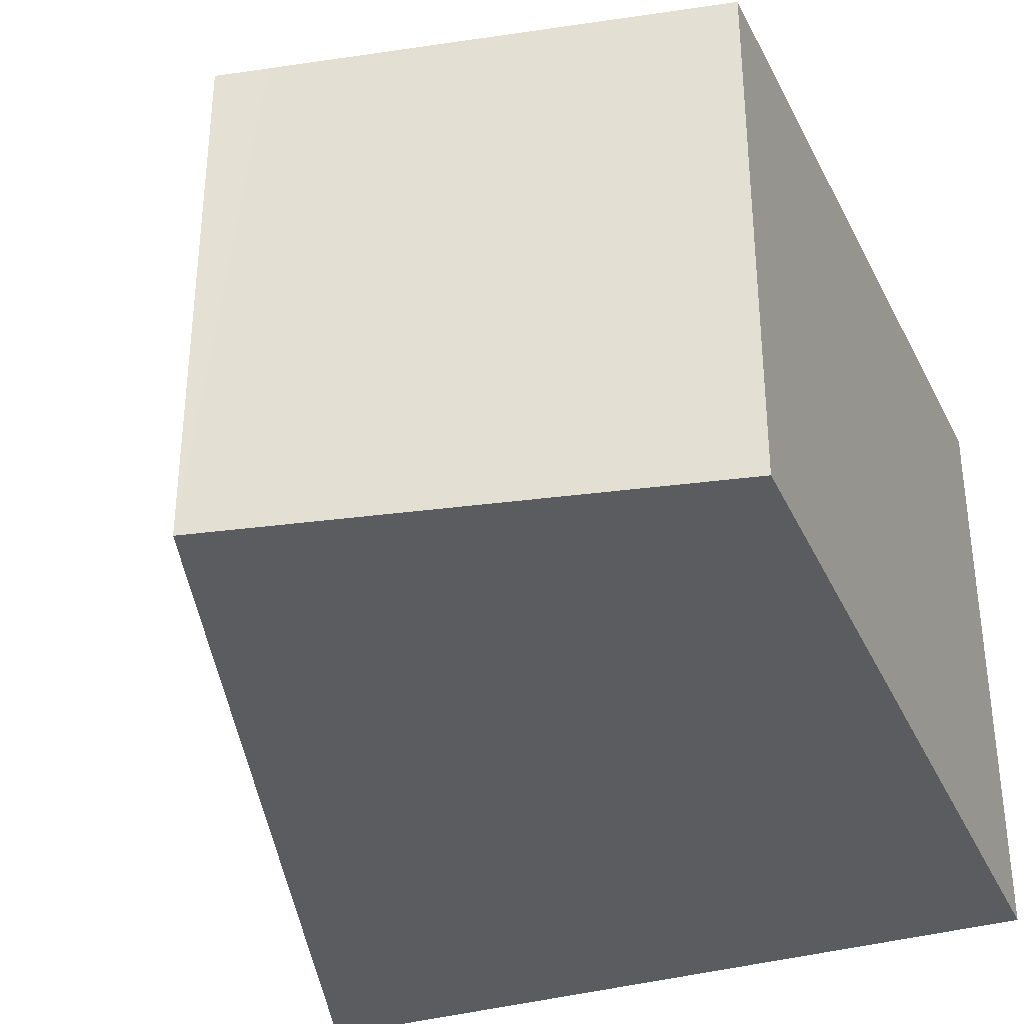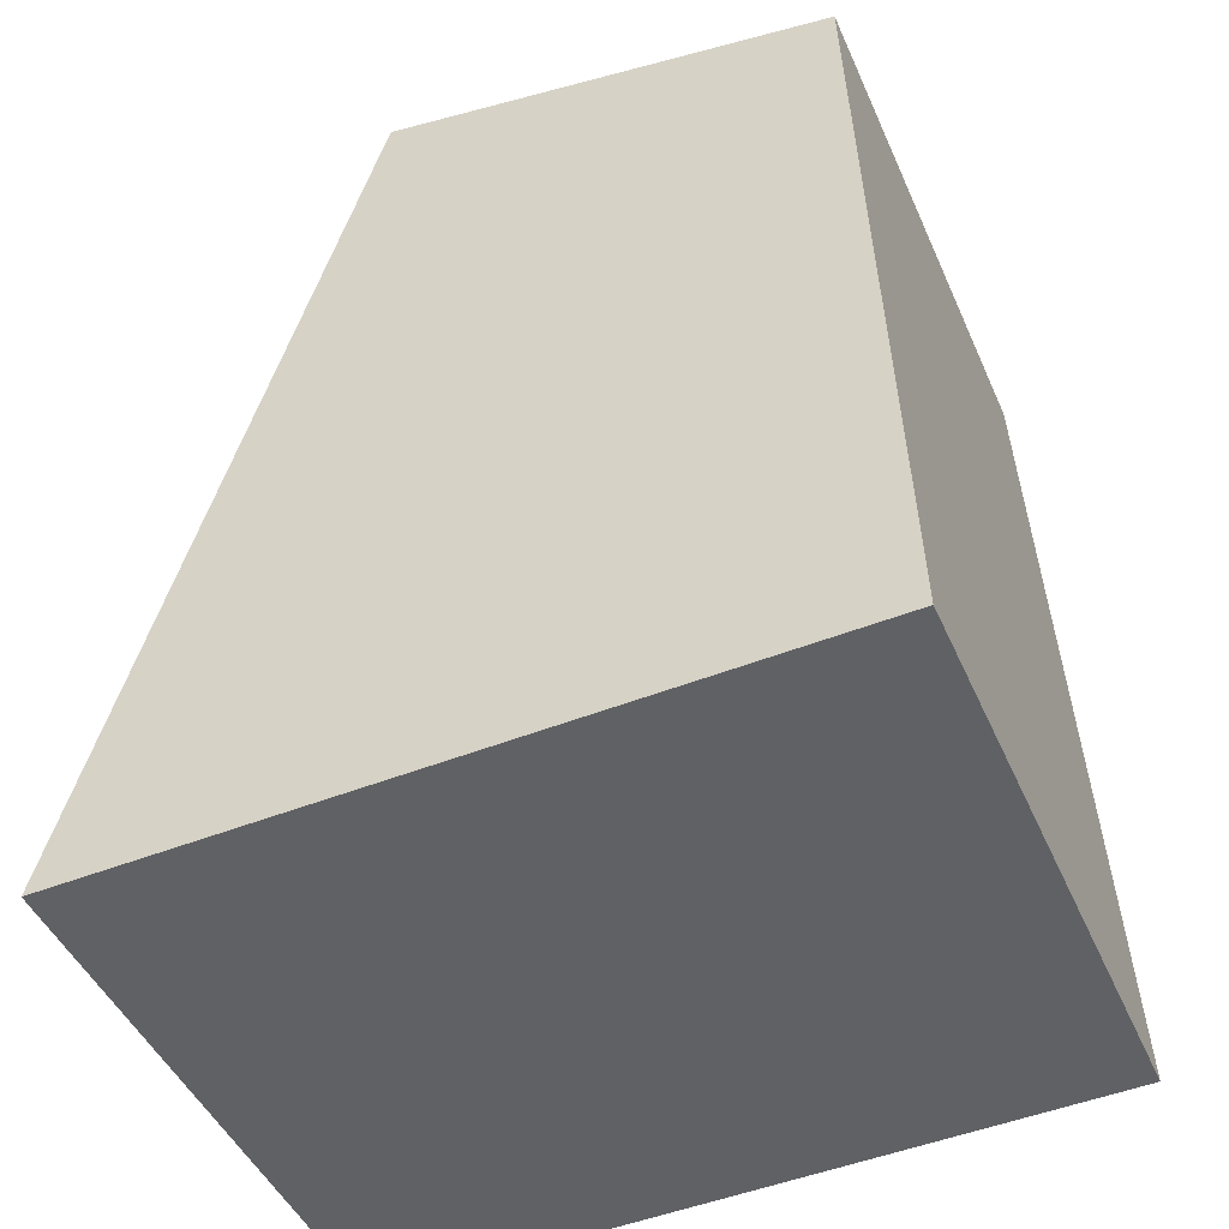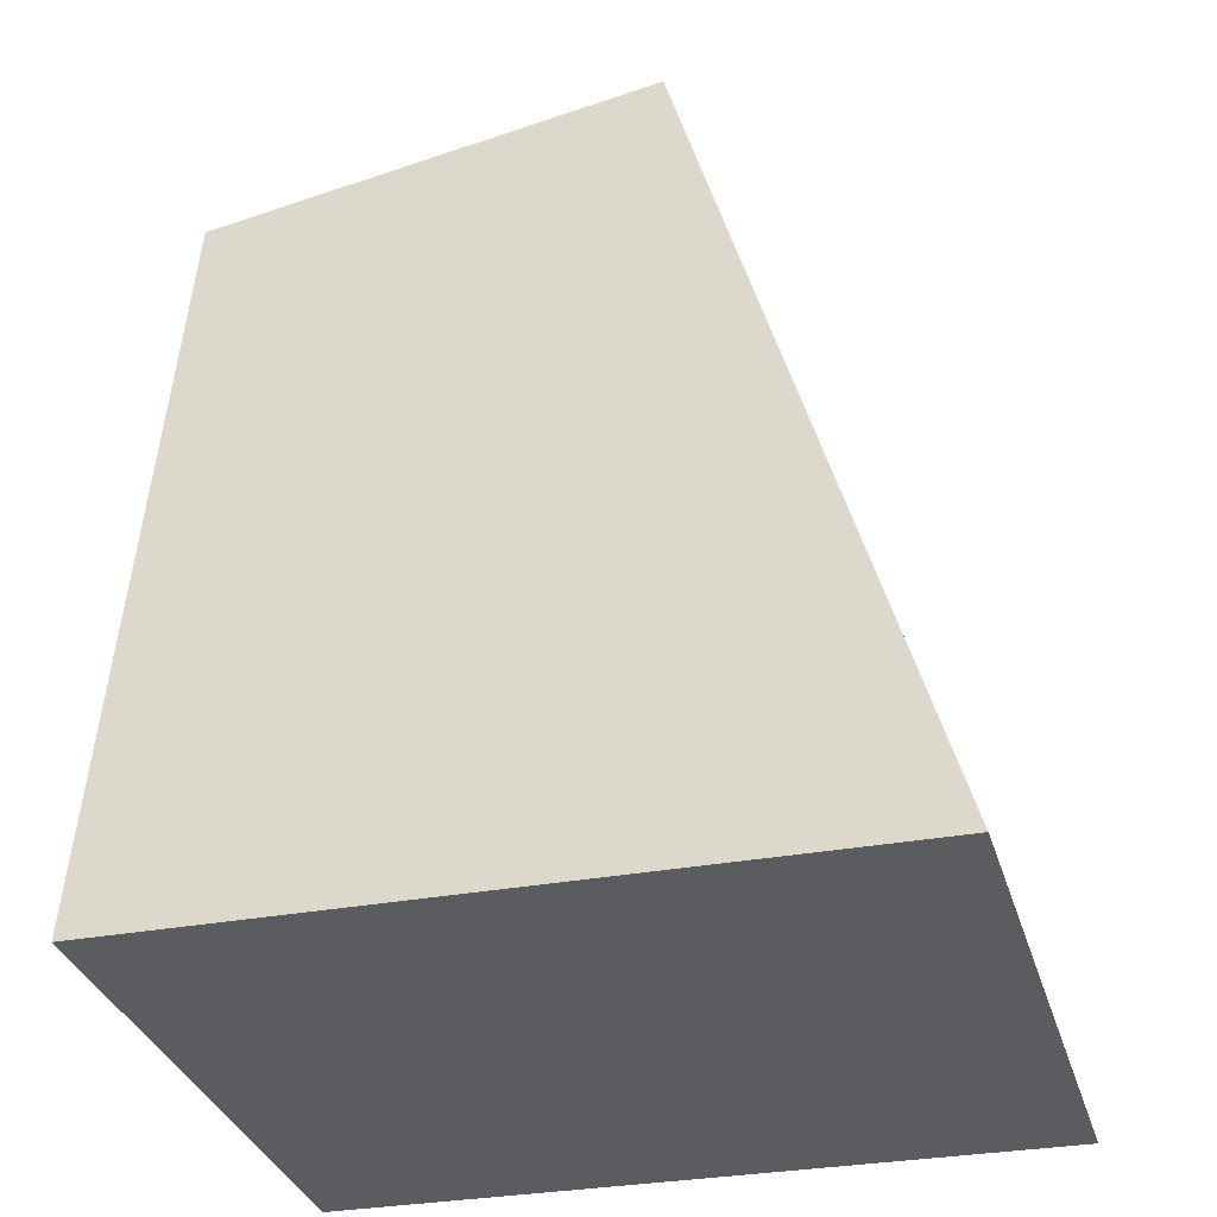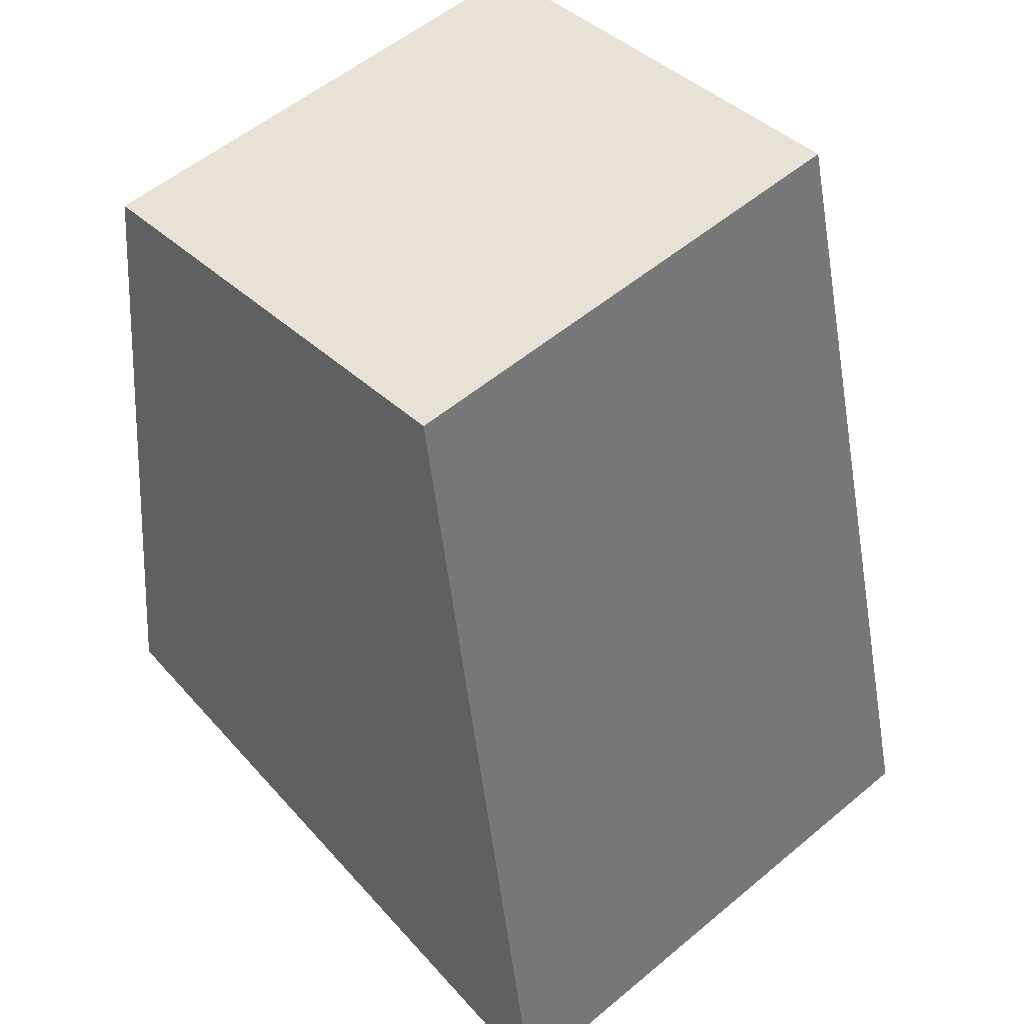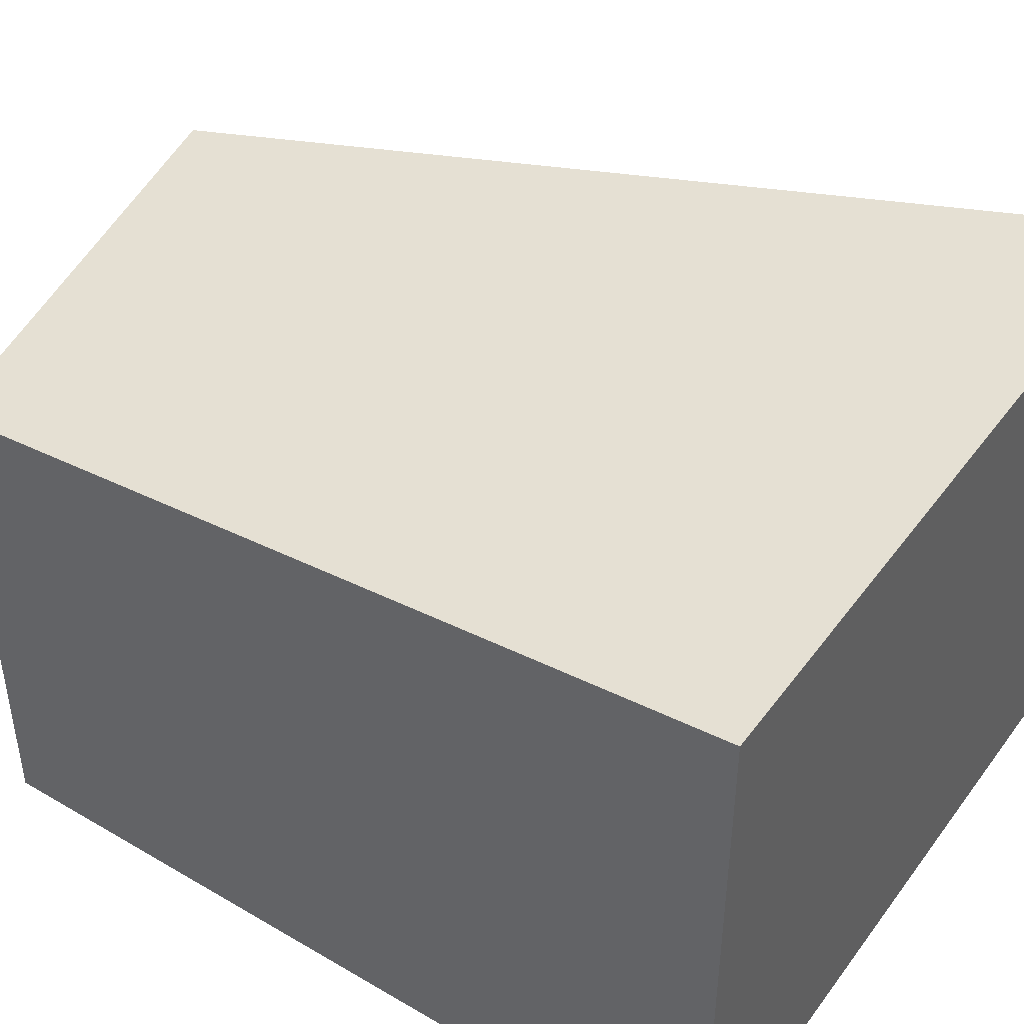
<metadata>
{"format":"obj","ext":"obj","renderer":"f3d","projection":"perspective","resolution":1024,"background":"white","views":[{"elev":-35.3,"azim":20.5,"up":"+Y"},{"elev":-47.0,"azim":23.2,"up":"+Z"},{"elev":-33.9,"azim":-163.9,"up":"+Z"},{"elev":55.5,"azim":-131.2,"up":"+Z"},{"elev":44.5,"azim":122.7,"up":"+Y"}]}
</metadata>
<code>
v  2.299 3.765 6.761
v  1.912 3.765 6.753
v  1.934 3.757 6.83
v  0 4.45 2.725e-16
v  5.395 3.831 6.181
v  5.572 4.45 0.12
v  1.934 -4.182e-16 6.83
v  5.395 -3.785e-16 6.181
v  2.299 -4.14e-16 6.761
v  5.572 -7.348e-18 0.12
v  0 0 0
v  1.912 -4.135e-16 6.753
g defaultobject
f 1 2 3
f 2 1 4
f 4 1 5
f 4 5 6
f 7 1 3
f 1 7 5
f 5 7 8
f 8 7 9
f 5 10 6
f 10 5 8
f 10 4 6
f 4 10 11
f 11 2 4
f 2 11 12
f 2 12 3
f 3 12 7
f 9 10 8
f 10 9 7
f 10 7 12
f 10 12 11

</code>
